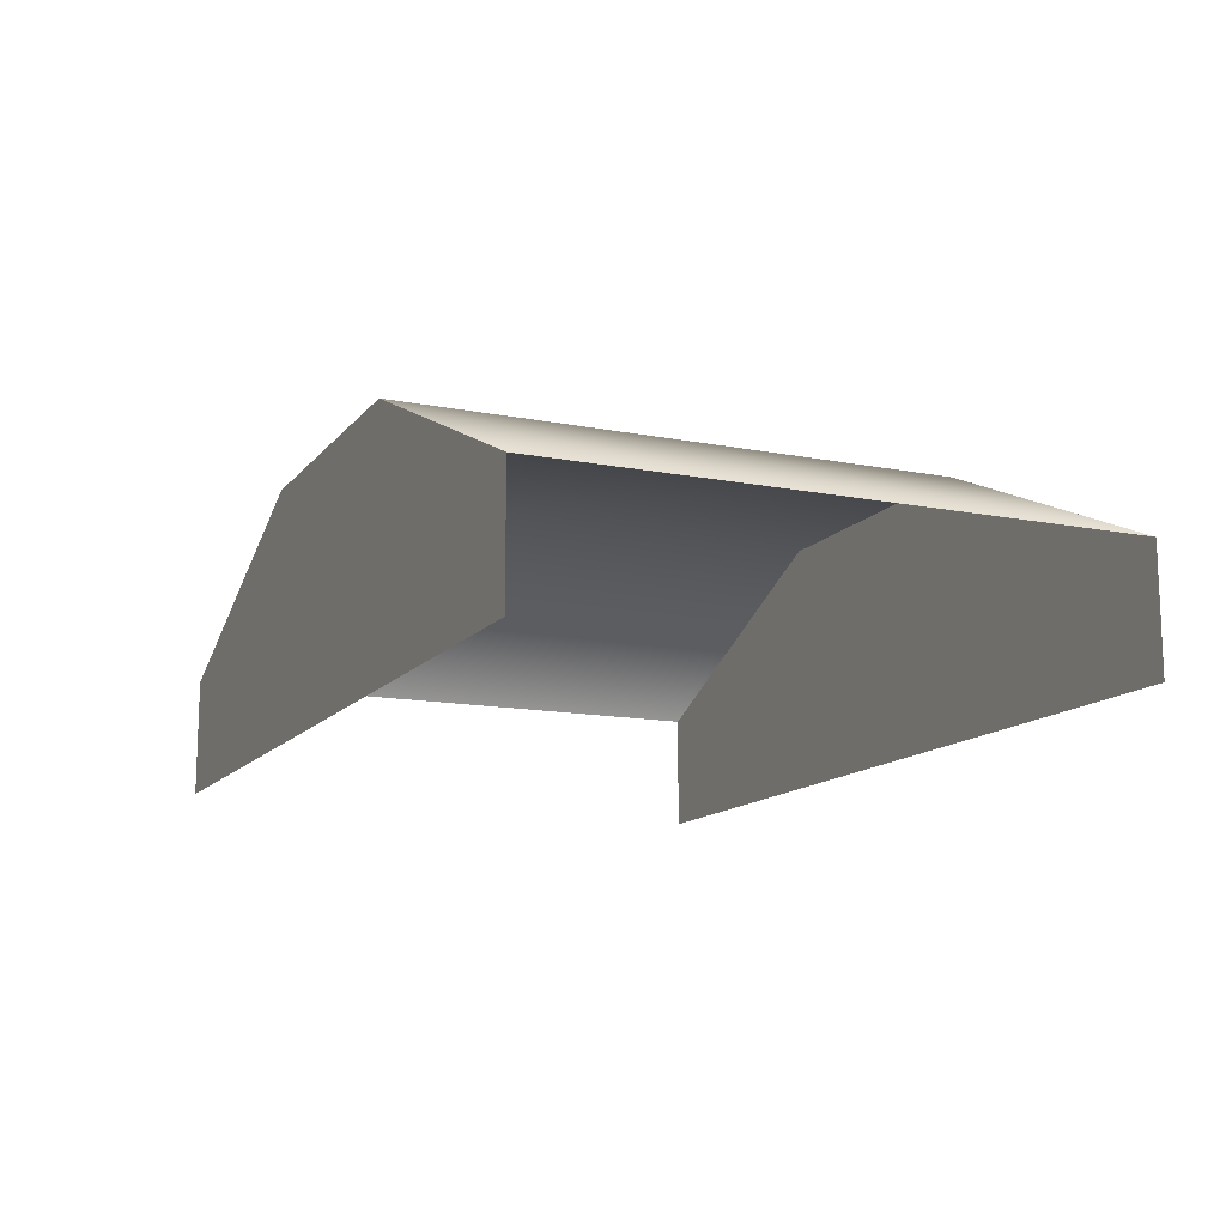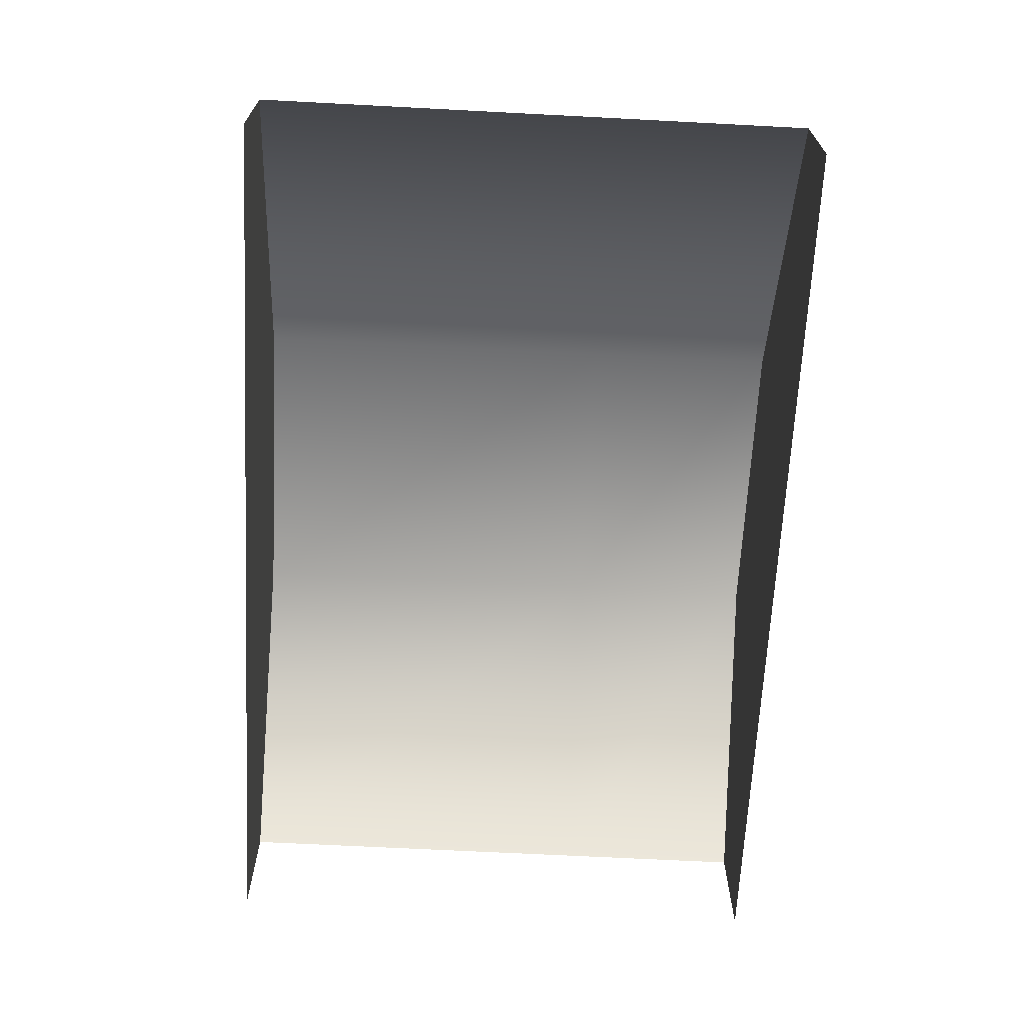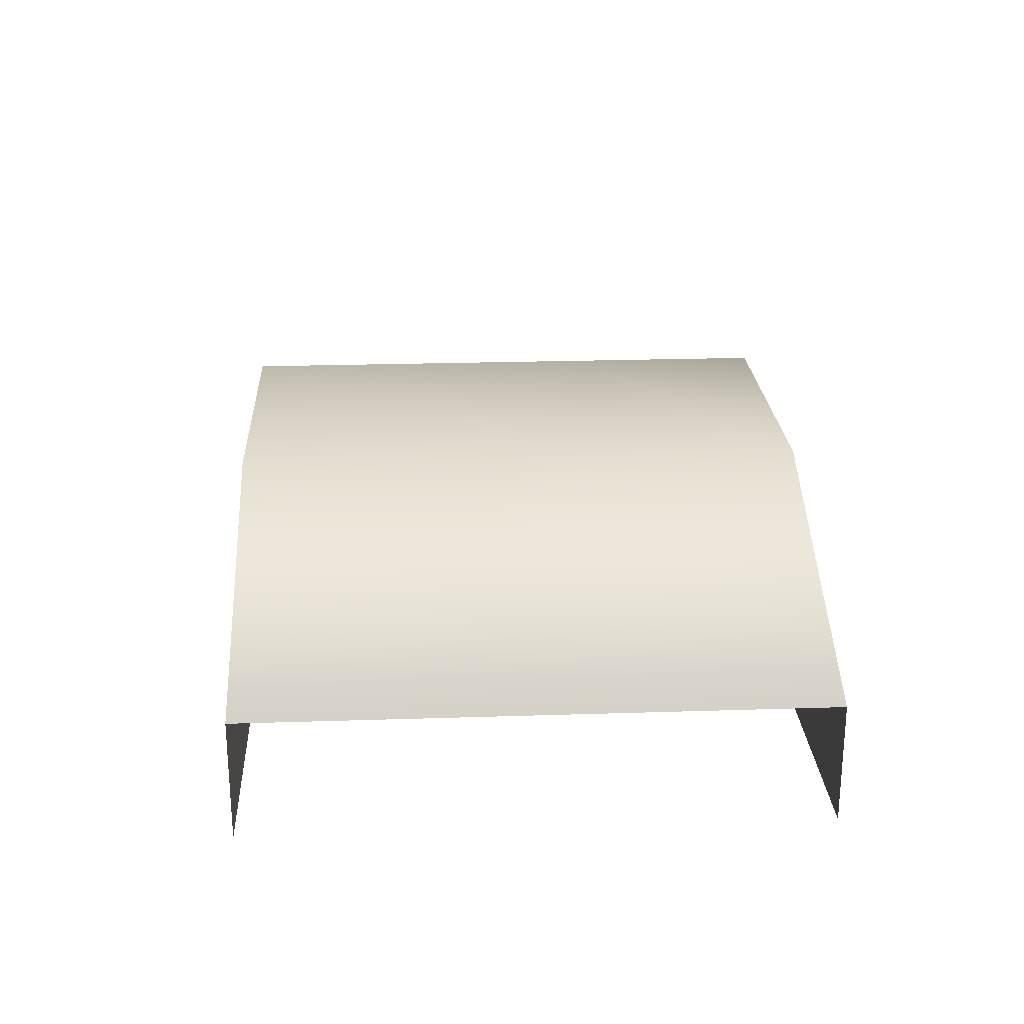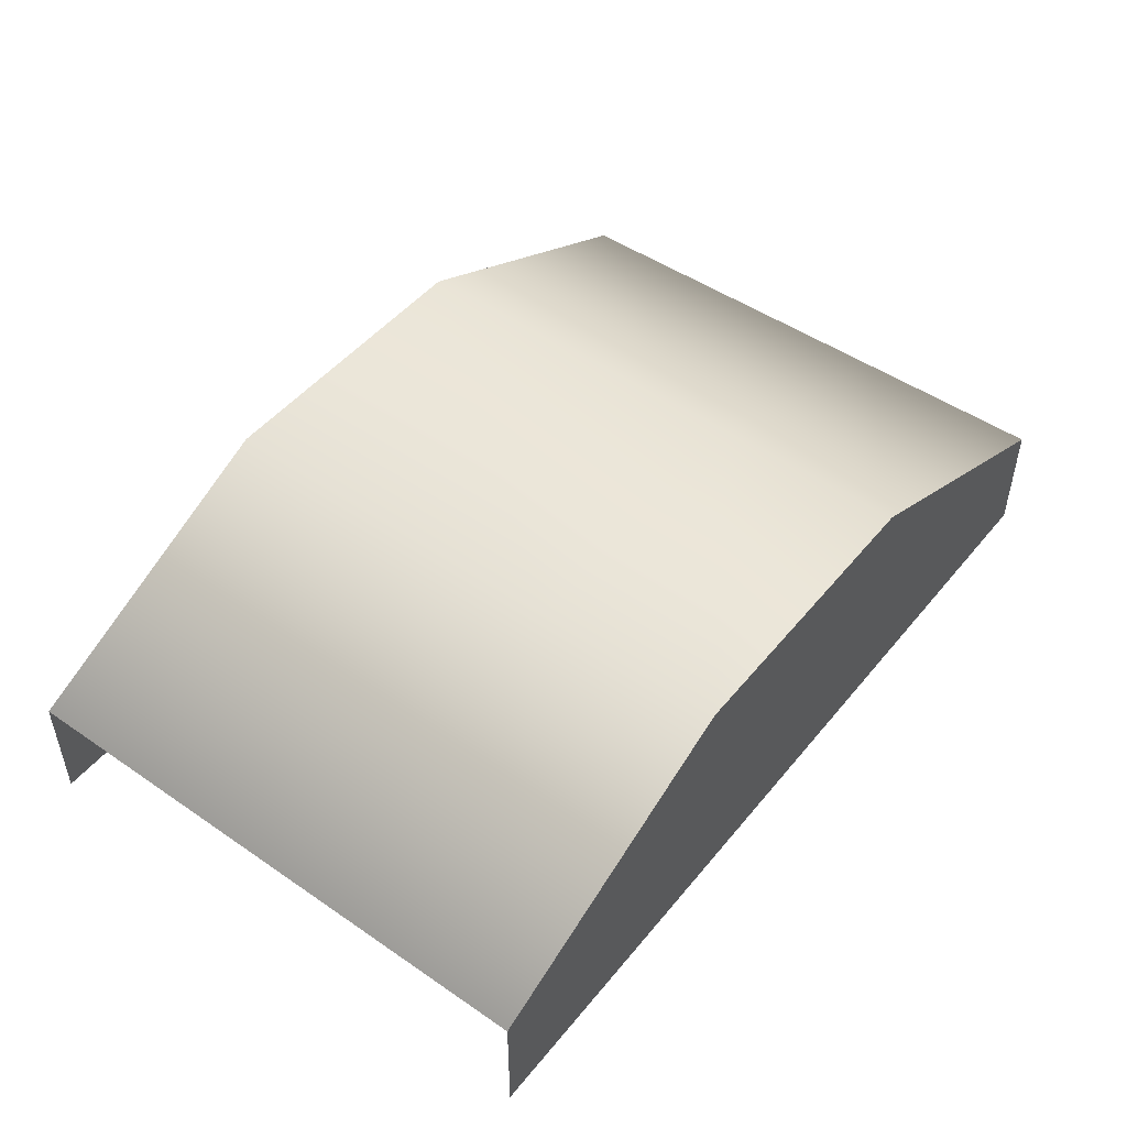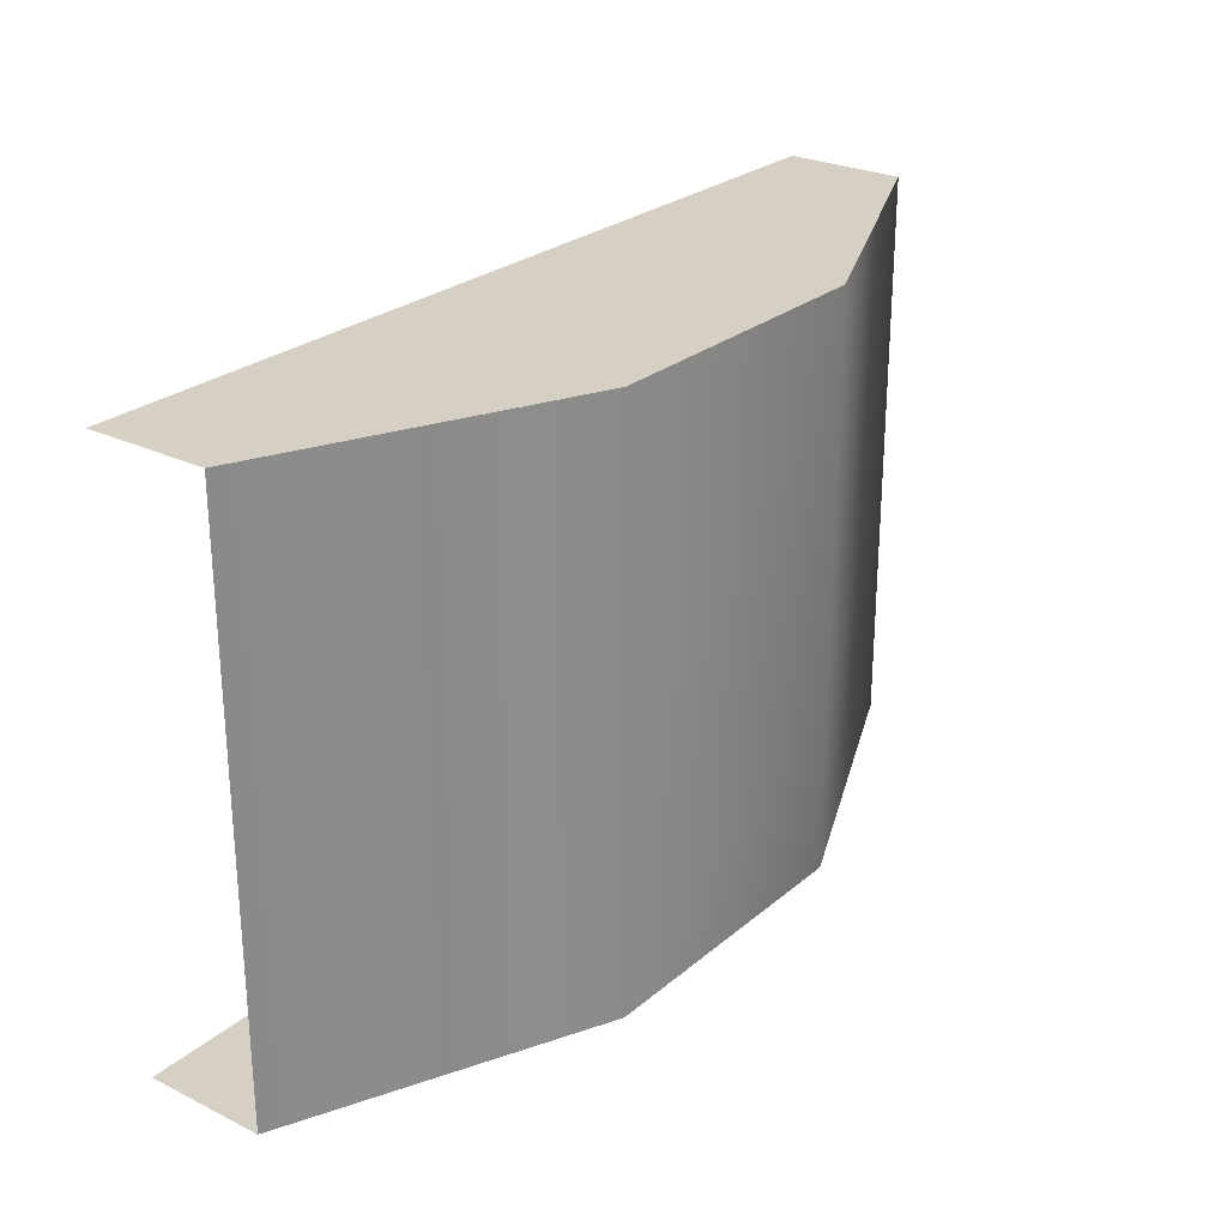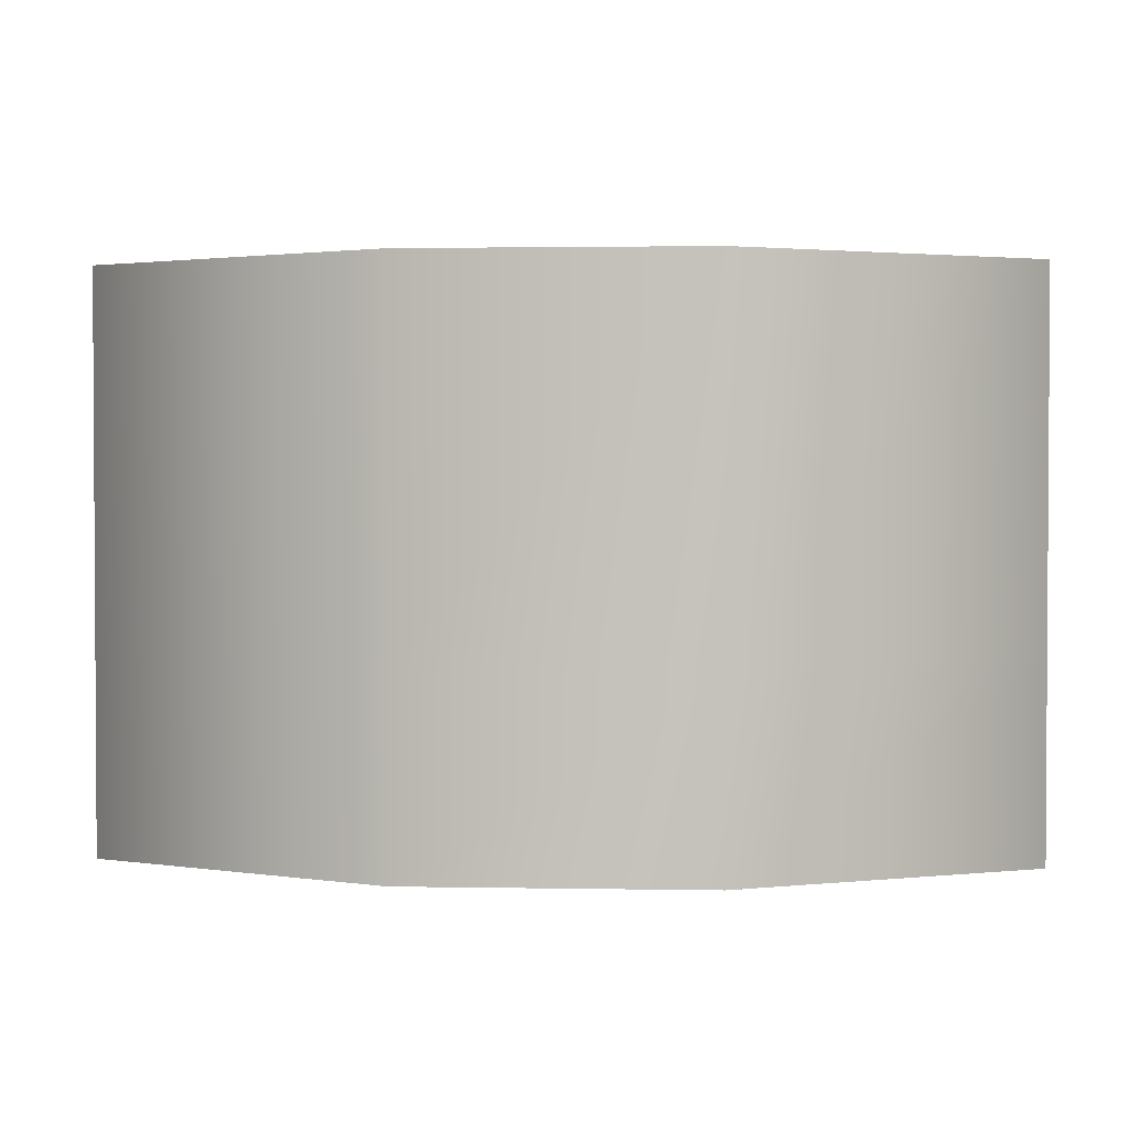
<metadata>
{"format":"obj","ext":"obj","renderer":"f3d","projection":"perspective","resolution":1024,"background":"white","views":[{"elev":-13.3,"azim":66.0,"up":"+Z"},{"elev":-66.7,"azim":-93.0,"up":"+Z"},{"elev":23.5,"azim":-93.1,"up":"+Z"},{"elev":48.6,"azim":-52.6,"up":"+Z"},{"elev":26.1,"azim":-52.4,"up":"+Y"},{"elev":1.9,"azim":3.6,"up":"+Y"}]}
</metadata>
<code>
g Line409
v -1.141e+04 -1012 1.39e+04
v -1.153e+04 -1012 1.395e+04
v -1.16e+04 -1012 1.39e+04
v -1.141e+04 -1012 1.385e+04
v -1.16e+04 -1012 1.385e+04
v -1.178e+04 -1012 1.385e+04
v -1.178e+04 -1012 1.39e+04
v -1.166e+04 -1012 1.395e+04
v -1.178e+04 -1168 1.39e+04
v -1.166e+04 -1168 1.395e+04
v -1.166e+04 -1248 1.395e+04
v -1.178e+04 -1248 1.39e+04
v -1.178e+04 -1012 1.39e+04
v -1.166e+04 -1012 1.395e+04
v -1.153e+04 -1168 1.395e+04
v -1.153e+04 -1248 1.395e+04
v -1.141e+04 -1168 1.39e+04
v -1.141e+04 -1248 1.39e+04
v -1.153e+04 -1012 1.395e+04
v -1.141e+04 -1012 1.39e+04
v -1.141e+04 -1248 1.39e+04
v -1.16e+04 -1248 1.39e+04
v -1.153e+04 -1248 1.395e+04
v -1.141e+04 -1248 1.385e+04
v -1.16e+04 -1248 1.385e+04
v -1.178e+04 -1248 1.385e+04
v -1.178e+04 -1248 1.39e+04
v -1.166e+04 -1248 1.395e+04
f 11 12 9
f 10 9 13
f 9 10 11
f 15 11 10
f 11 15 16
f 17 16 15
f 16 17 18
f 15 20 17
f 20 15 19
f 10 19 15
f 19 10 14
f 13 14 10
f 3 1 2
f 1 3 4
f 5 4 3
f 6 5 3
f 2 8 3
f 7 3 8
f 3 7 6
f 22 21 24
f 21 22 23
f 28 23 22
f 22 27 28
f 22 26 27
f 26 22 25
f 24 25 22

</code>
